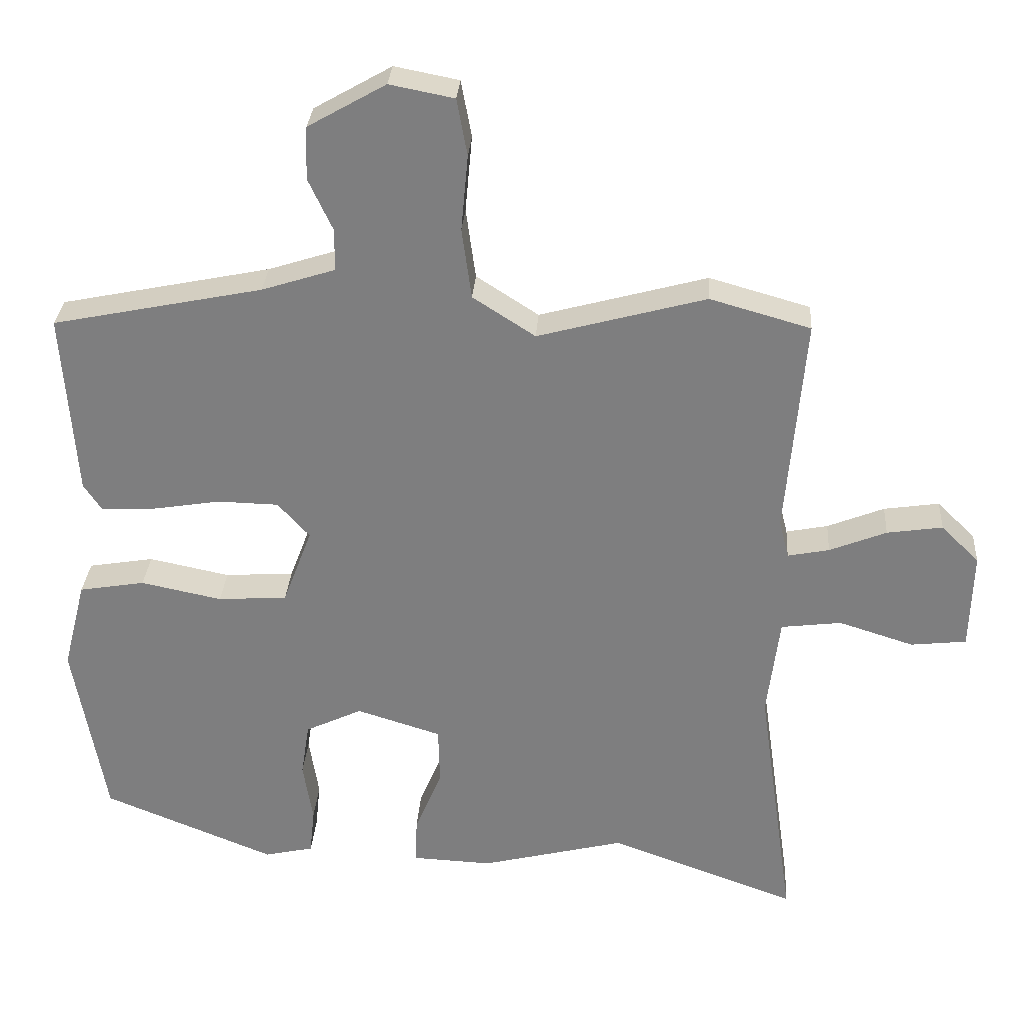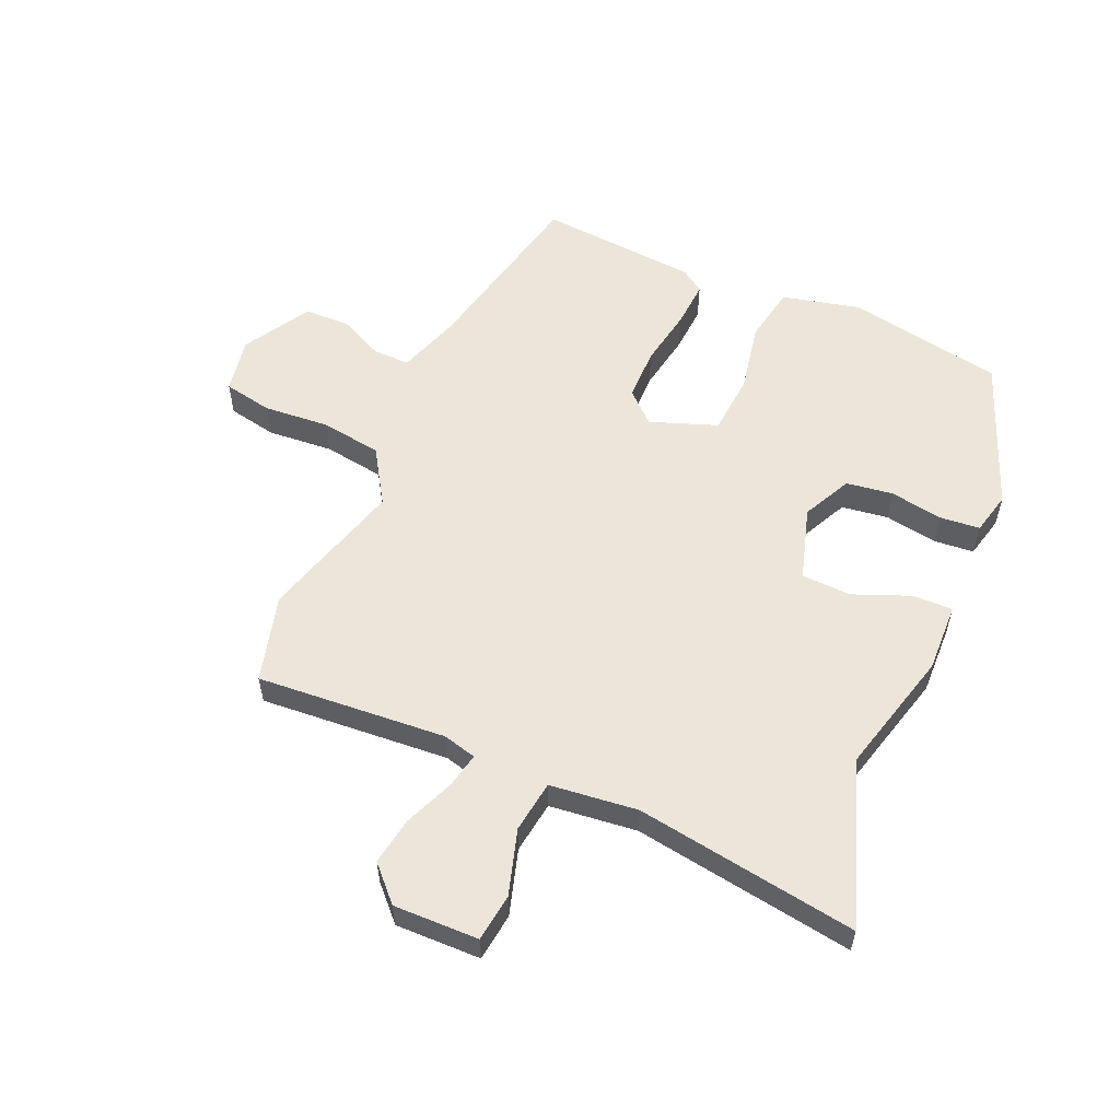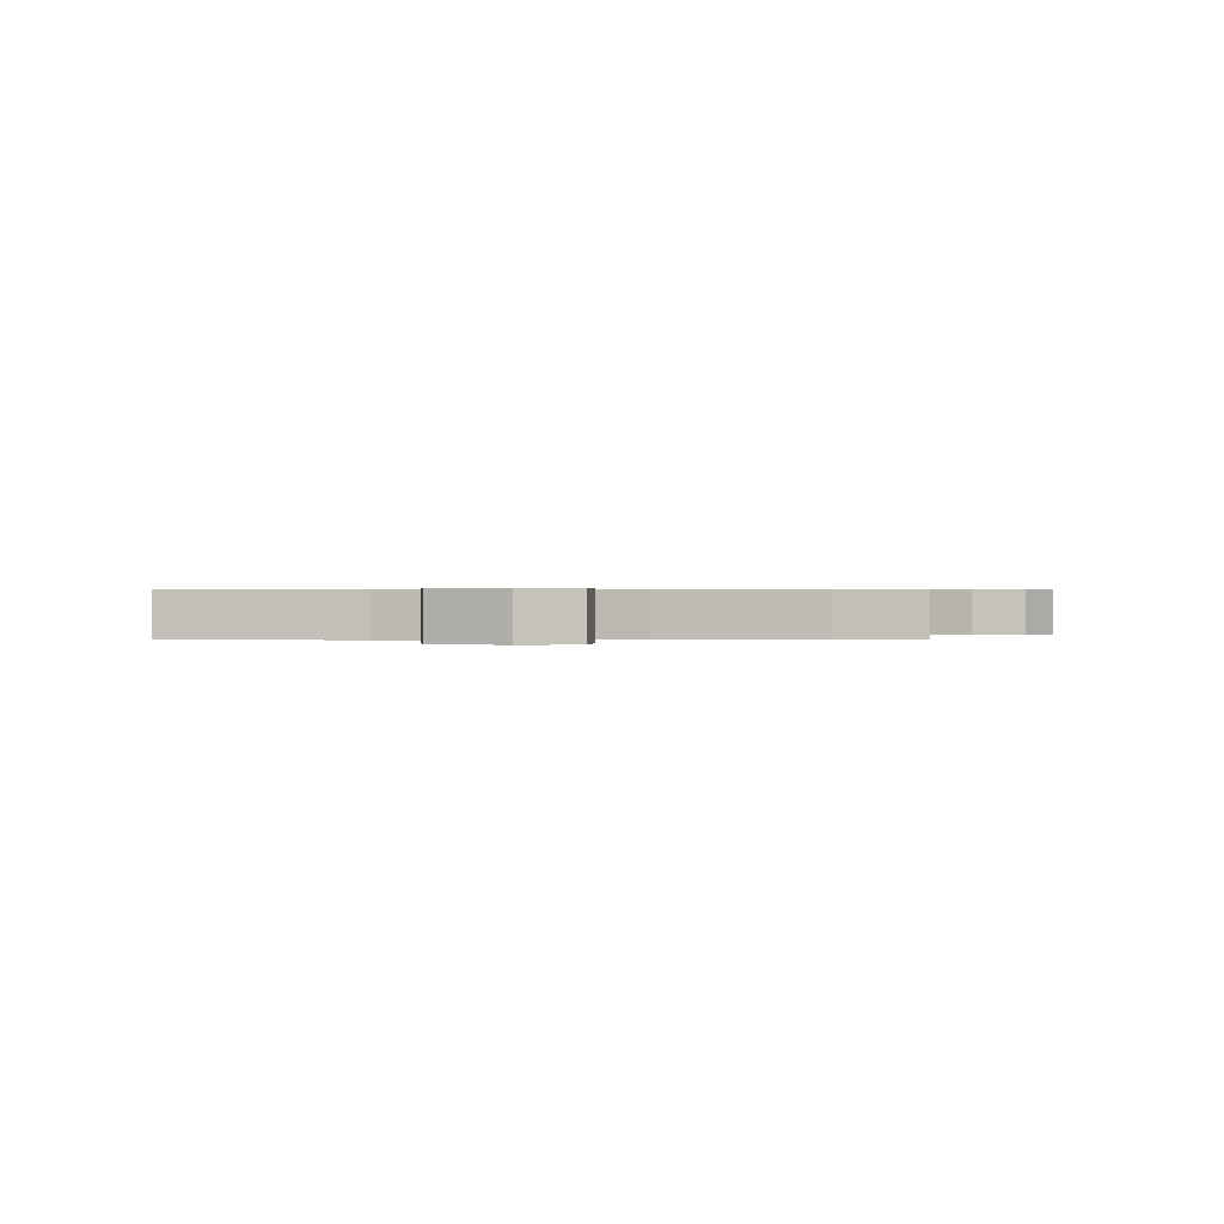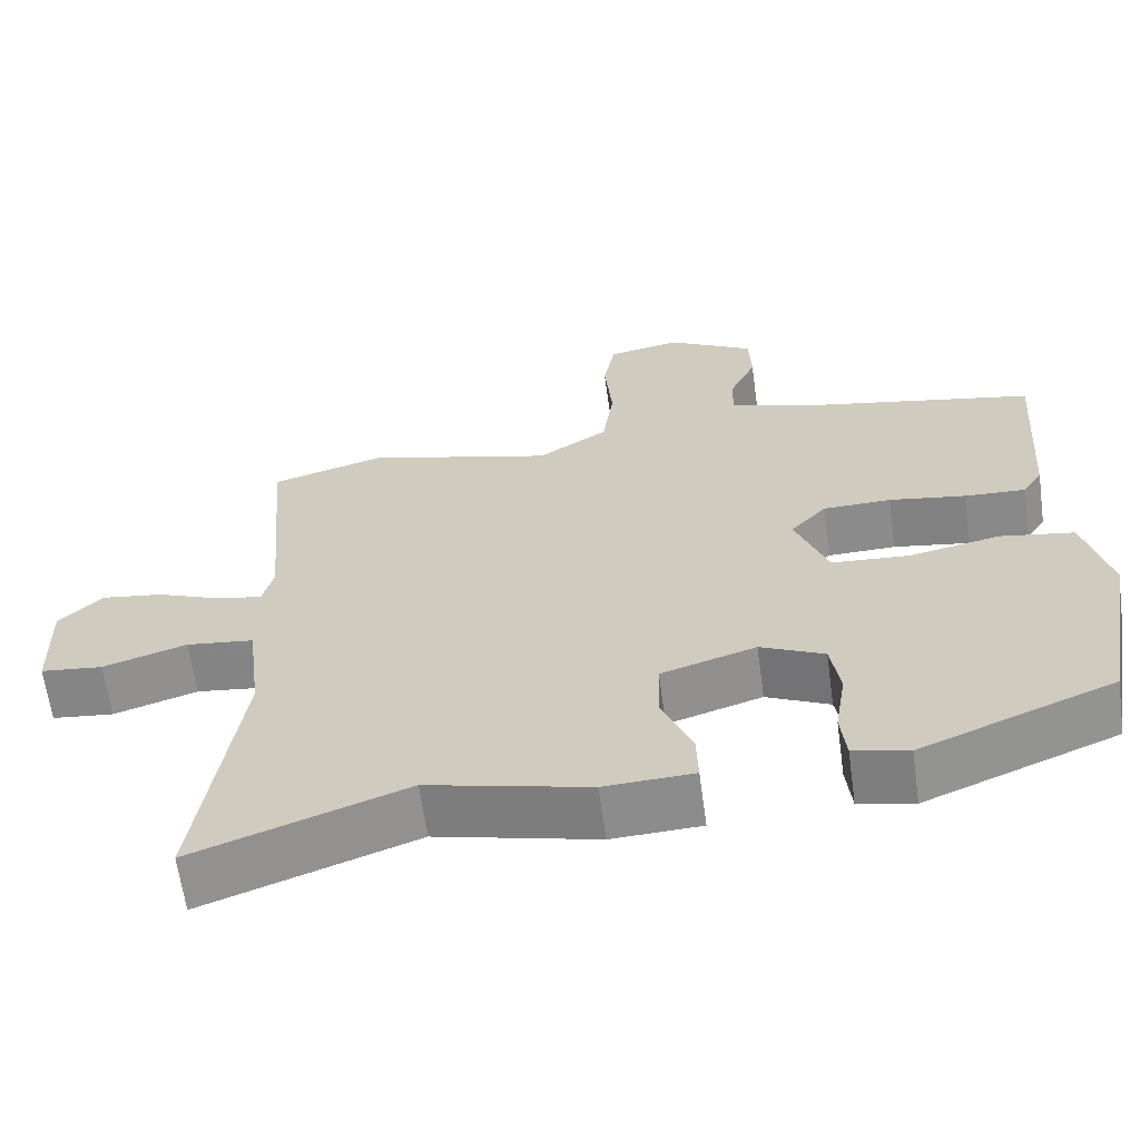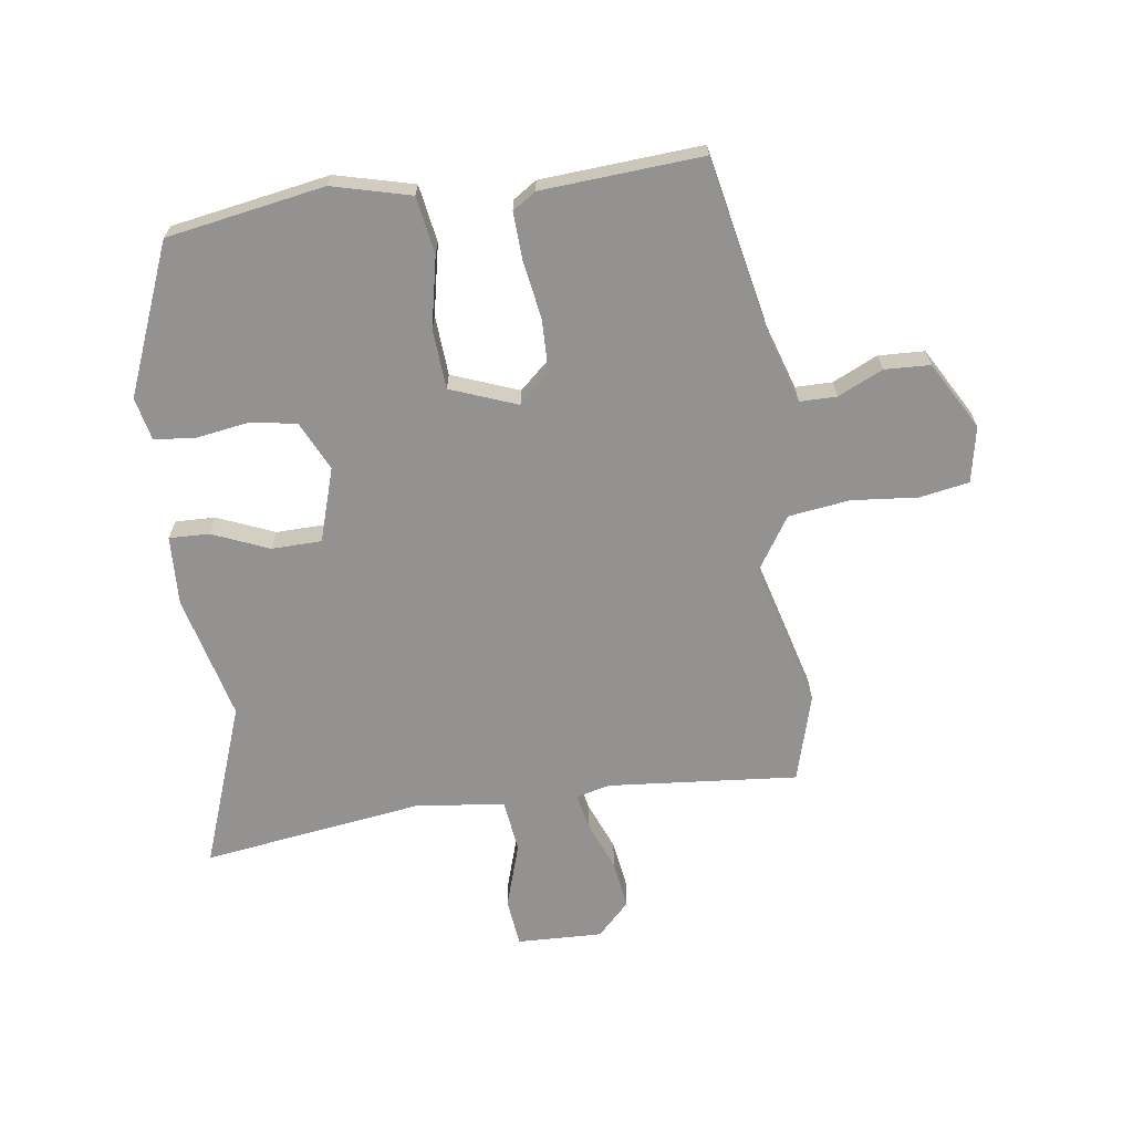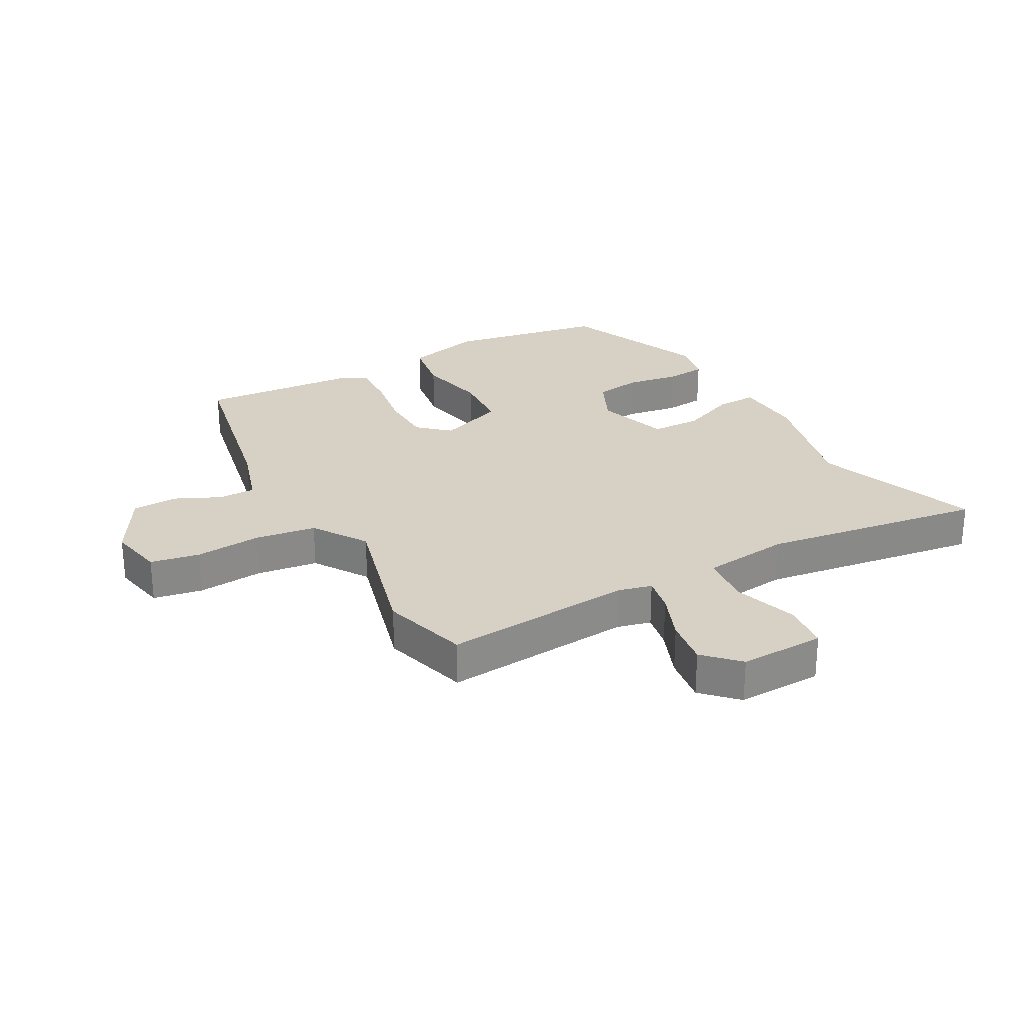
<metadata>
{"format":"obj","ext":"obj","renderer":"f3d","projection":"perspective","resolution":1024,"background":"white","views":[{"elev":30.1,"azim":3.9,"up":"+Z"},{"elev":56.4,"azim":114.2,"up":"+Y"},{"elev":0.5,"azim":-3.6,"up":"+Y"},{"elev":-63.7,"azim":-172.2,"up":"+Z"},{"elev":-66.5,"azim":-82.2,"up":"+Y"},{"elev":26.9,"azim":61.0,"up":"+Y"}]}
</metadata>
<code>
v 0.591 0.07 -0.533
v 0.319 0.07 -0.435
v 0.111 0.07 -0.487
v -0.004 0.07 -0.482
v -0.002 0.07 -0.415
v 0.037 0.07 -0.321
v 0.035 0.07 -0.238
v -0.087 0.07 -0.2
v -0.169 0.07 -0.239
v -0.181 0.07 -0.317
v -0.167 0.07 -0.405
v -0.174 0.07 -0.472
v -0.245 0.07 -0.488
v -0.493 0.07 -0.388
v -0.539 0.07 -0.126
v -0.506 0.07 0.004
v -0.411 0.07 0.02
v -0.294 0.07 -0.004
v -0.194 0.07 0.003
v -0.152 0.07 0.114
v -0.198 0.07 0.165
v -0.286 0.07 0.167
v -0.384 0.07 0.151
v -0.462 0.07 0.147
v -0.488 0.07 0.186
v -0.507 0.07 0.453
v -0.204 0.07 0.515
v -0.098 0.07 0.549
v -0.098 0.07 0.61
v -0.133 0.07 0.685
v -0.13 0.07 0.761
v -0.018 0.07 0.825
v 0.075 0.07 0.807
v 0.09 0.07 0.725
v 0.08 0.07 0.615
v 0.094 0.07 0.513
v 0.184 0.07 0.455
v 0.426 0.07 0.521
v 0.571 0.07 0.48
v 0.544 0.07 0.164
v 0.558 0.07 0.108
v 0.618 0.07 0.12
v 0.7 0.07 0.153
v 0.78 0.07 0.165
v 0.835 0.07 0.111
v 0.831 0.07 -0.031
v 0.751 0.07 -0.04
v 0.643 0.07 -0.006
v 0.556 0.07 -0.017
v 0.538 0.07 -0.163
v 0.591 0 -0.533
v 0.319 0 -0.435
v 0.111 0 -0.487
v -0.004 0 -0.482
v -0.002 0 -0.415
v 0.037 0 -0.321
v 0.035 0 -0.238
v -0.087 0 -0.2
v -0.169 0 -0.239
v -0.181 0 -0.317
v -0.167 0 -0.405
v -0.174 0 -0.472
v -0.245 0 -0.488
v -0.493 0 -0.388
v -0.539 0 -0.126
v -0.506 0 0.004
v -0.411 0 0.02
v -0.294 0 -0.004
v -0.194 0 0.003
v -0.152 0 0.114
v -0.198 0 0.165
v -0.286 0 0.167
v -0.384 0 0.151
v -0.462 0 0.147
v -0.488 0 0.186
v -0.507 0 0.453
v -0.204 0 0.515
v -0.098 0 0.549
v -0.098 0 0.61
v -0.133 0 0.685
v -0.13 0 0.761
v -0.018 0 0.825
v 0.075 0 0.807
v 0.09 0 0.725
v 0.08 0 0.615
v 0.094 0 0.513
v 0.184 0 0.455
v 0.426 0 0.521
v 0.571 0 0.48
v 0.544 0 0.164
v 0.558 0 0.108
v 0.618 0 0.12
v 0.7 0 0.153
v 0.78 0 0.165
v 0.835 0 0.111
v 0.831 0 -0.031
v 0.751 0 -0.04
v 0.643 0 -0.006
v 0.556 0 -0.017
v 0.538 0 -0.163
f 46 47 48
f 45 46 48
f 44 45 48
f 43 44 48
f 42 43 48
f 41 42 48 49
f 40 41 49 50
f 37 38 39 40
f 36 37 40 50
f 33 34 35
f 32 33 35
f 31 32 35
f 30 31 35
f 29 30 35
f 28 29 35 36
f 50 1 2
f 36 50 2
f 28 36 2
f 27 28 2
f 25 26 27
f 24 25 27
f 23 24 27
f 22 23 27
f 16 17 18
f 15 16 18
f 14 15 18
f 13 14 18
f 12 13 18
f 11 12 18
f 10 11 18
f 9 10 18 19
f 8 9 19 20
f 4 5 6
f 3 4 6
f 2 3 6
f 2 6 7
f 27 2 7
f 21 22 27
f 20 21 27
f 7 8 20 27
f 98 97 96
f 98 96 95
f 98 95 94
f 98 94 93
f 98 93 92
f 99 98 92 91
f 100 99 91 90
f 90 89 88 87
f 100 90 87 86
f 85 84 83
f 85 83 82
f 85 82 81
f 85 81 80
f 85 80 79
f 86 85 79 78
f 52 51 100
f 52 100 86
f 52 86 78
f 52 78 77
f 77 76 75
f 77 75 74
f 77 74 73
f 77 73 72
f 68 67 66
f 68 66 65
f 68 65 64
f 68 64 63
f 68 63 62
f 68 62 61
f 68 61 60
f 69 68 60 59
f 70 69 59 58
f 56 55 54
f 56 54 53
f 56 53 52
f 57 56 52
f 57 52 77
f 77 72 71
f 77 71 70
f 77 70 58 57
f 1 51 52 2
f 2 52 53 3
f 3 53 54 4
f 4 54 55 5
f 5 55 56 6
f 6 56 57 7
f 7 57 58 8
f 8 58 59 9
f 9 59 60 10
f 10 60 61 11
f 11 61 62 12
f 12 62 63 13
f 13 63 64 14
f 14 64 65 15
f 15 65 66 16
f 16 66 67 17
f 17 67 68 18
f 18 68 69 19
f 19 69 70 20
f 20 70 71 21
f 21 71 72 22
f 22 72 73 23
f 23 73 74 24
f 24 74 75 25
f 25 75 76 26
f 26 76 77 27
f 27 77 78 28
f 28 78 79 29
f 29 79 80 30
f 30 80 81 31
f 31 81 82 32
f 32 82 83 33
f 33 83 84 34
f 34 84 85 35
f 35 85 86 36
f 36 86 87 37
f 37 87 88 38
f 38 88 89 39
f 39 89 90 40
f 40 90 91 41
f 41 91 92 42
f 42 92 93 43
f 43 93 94 44
f 44 94 95 45
f 45 95 96 46
f 46 96 97 47
f 47 97 98 48
f 48 98 99 49
f 49 99 100 50
f 50 100 51 1

</code>
